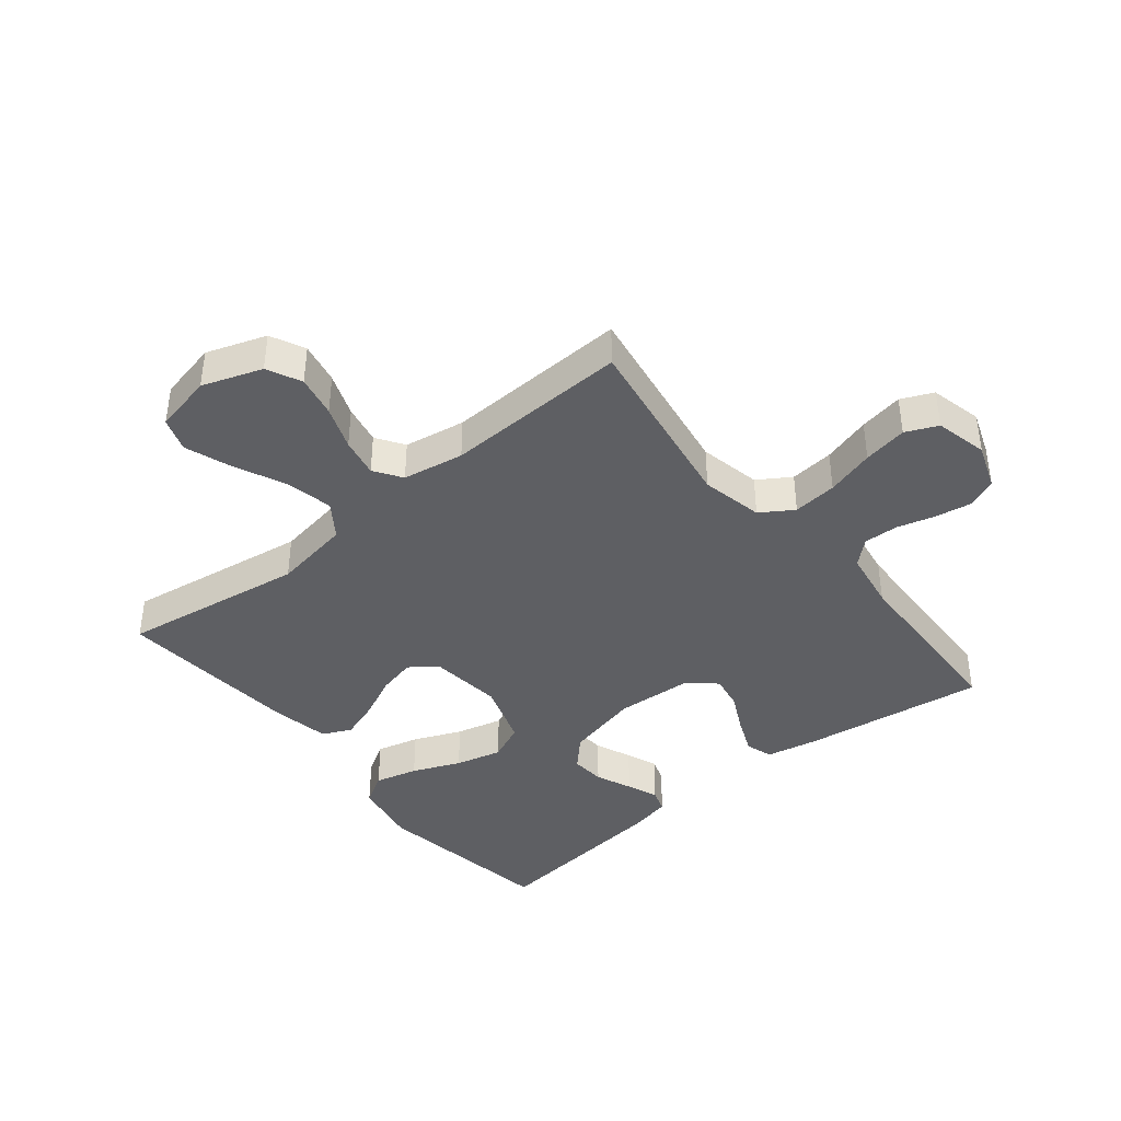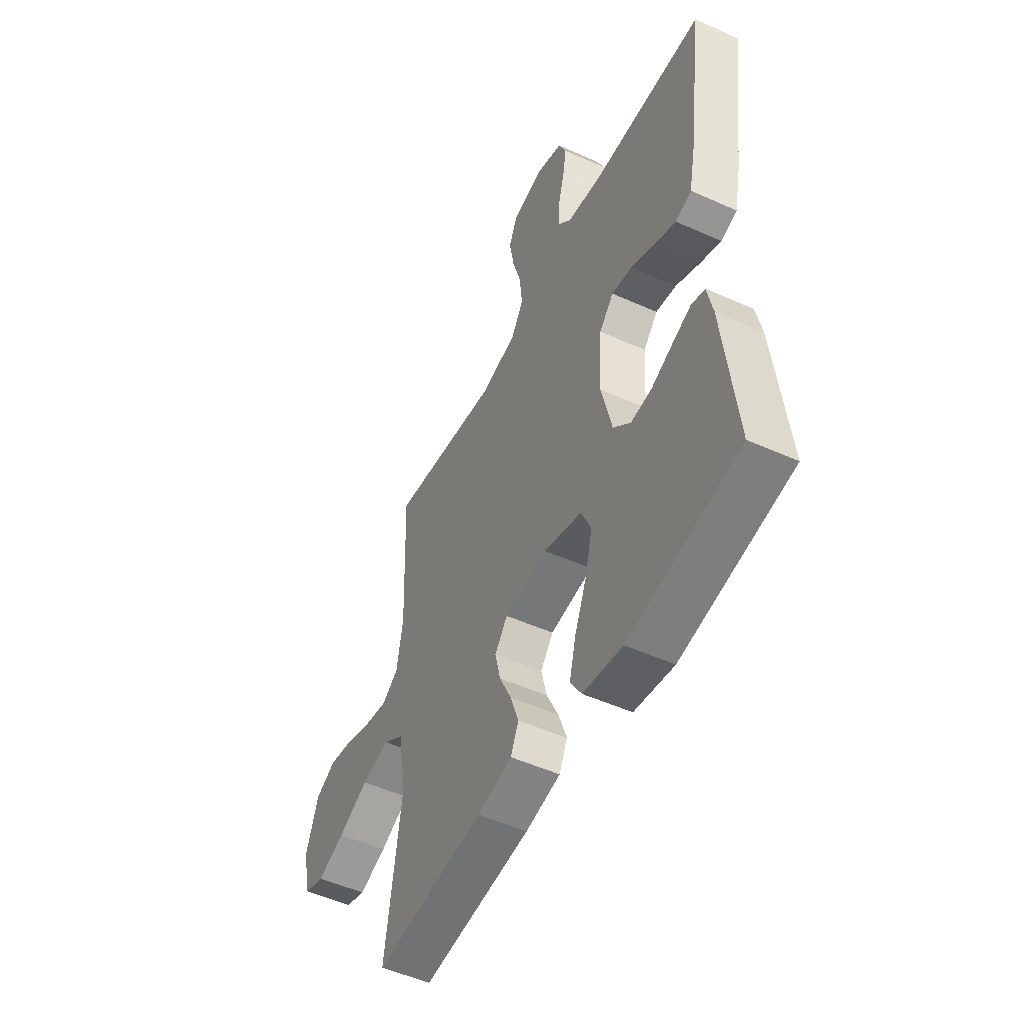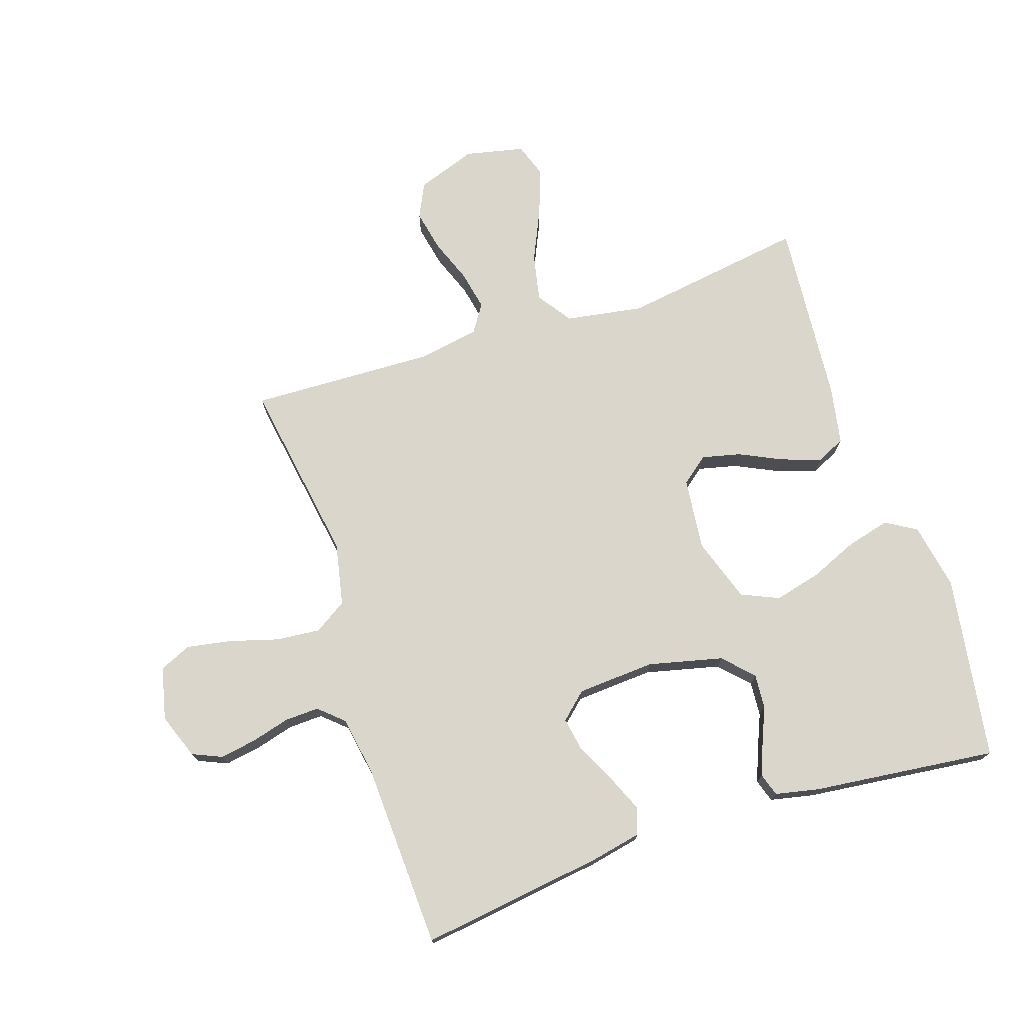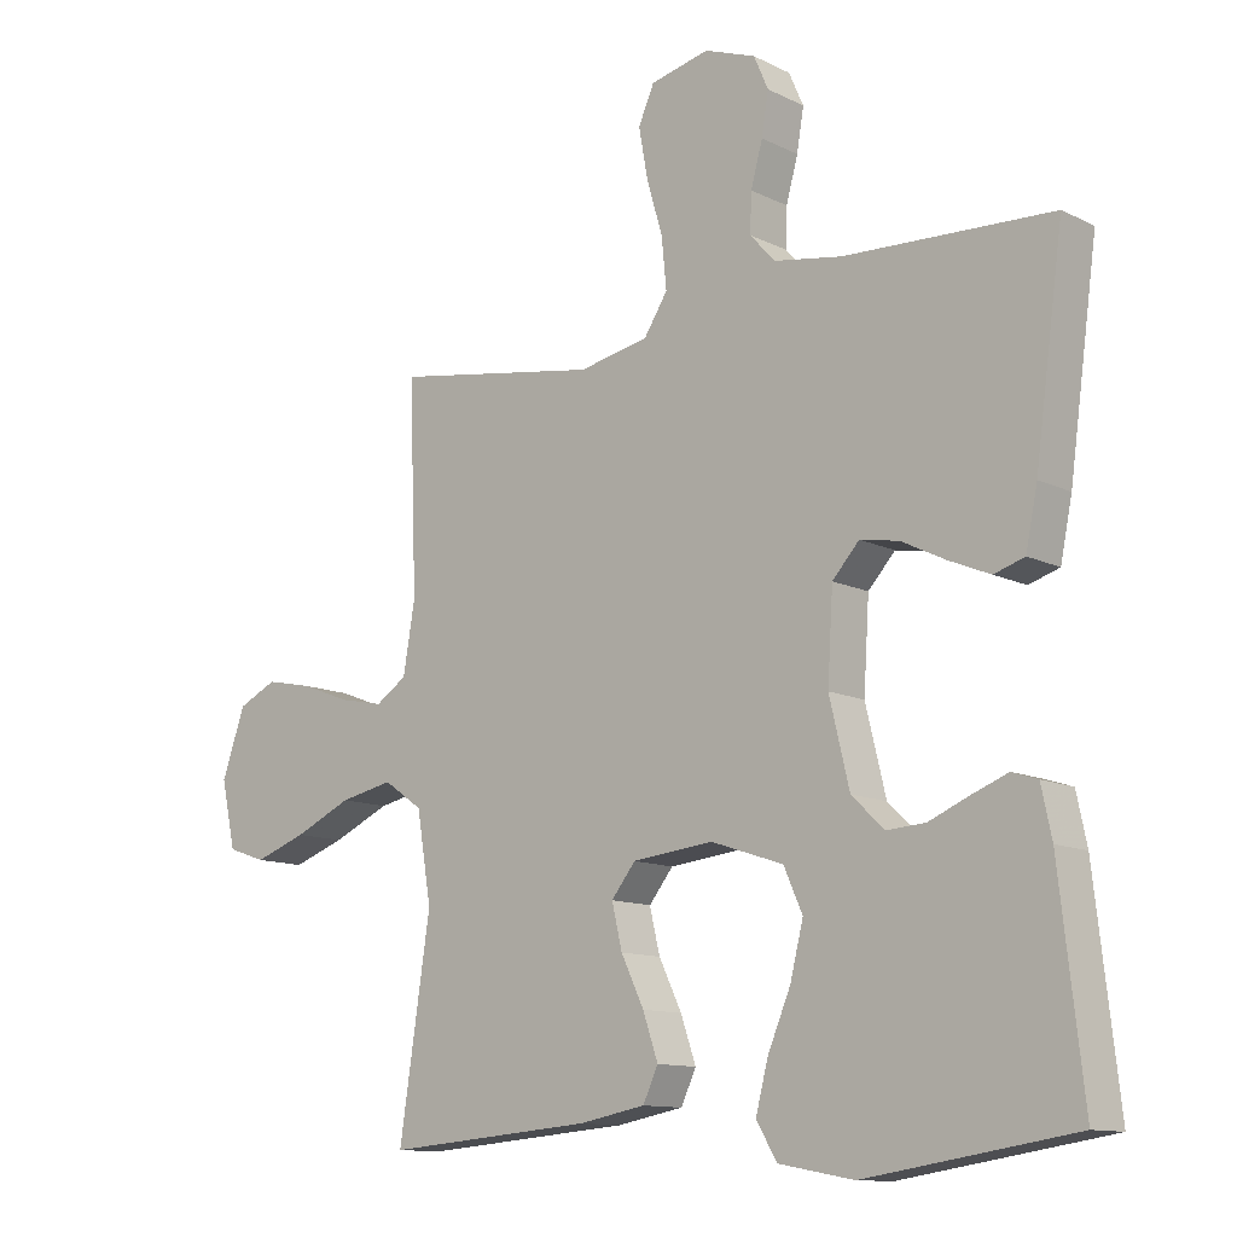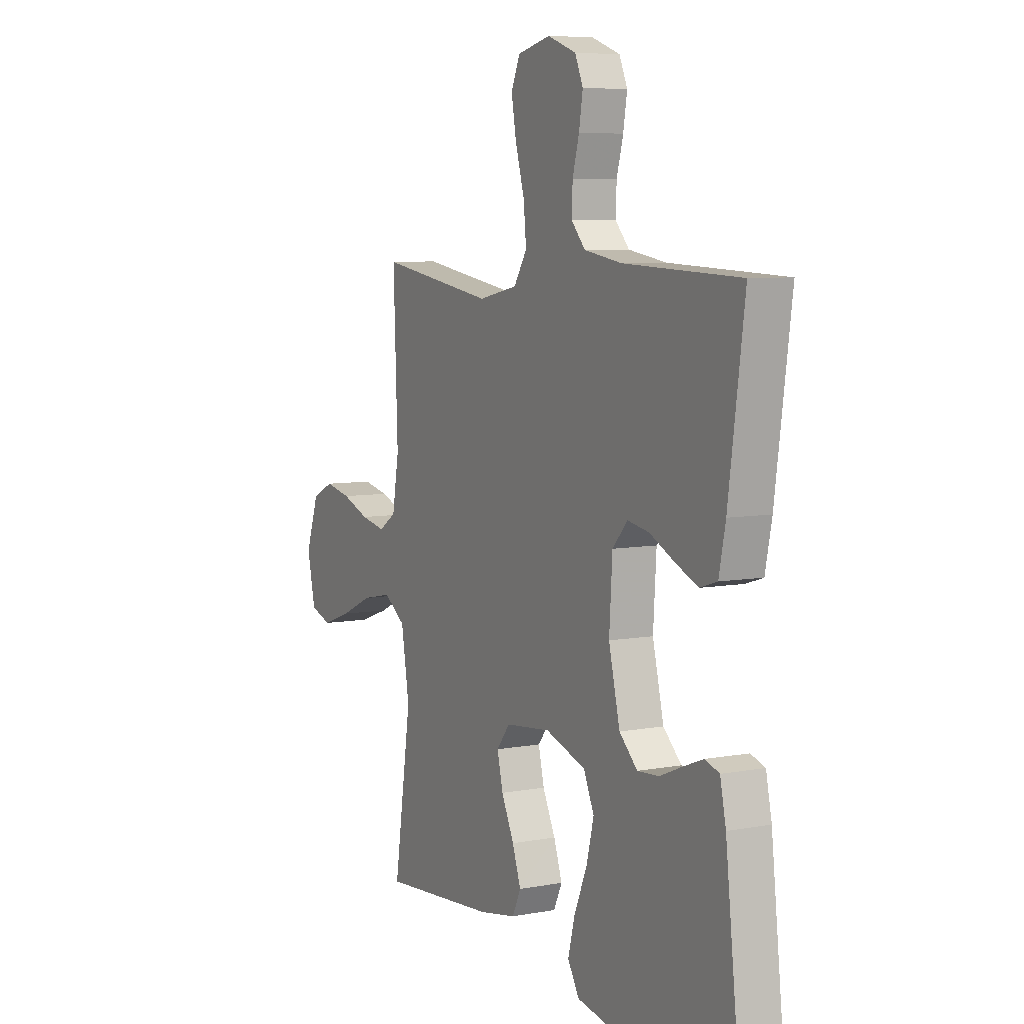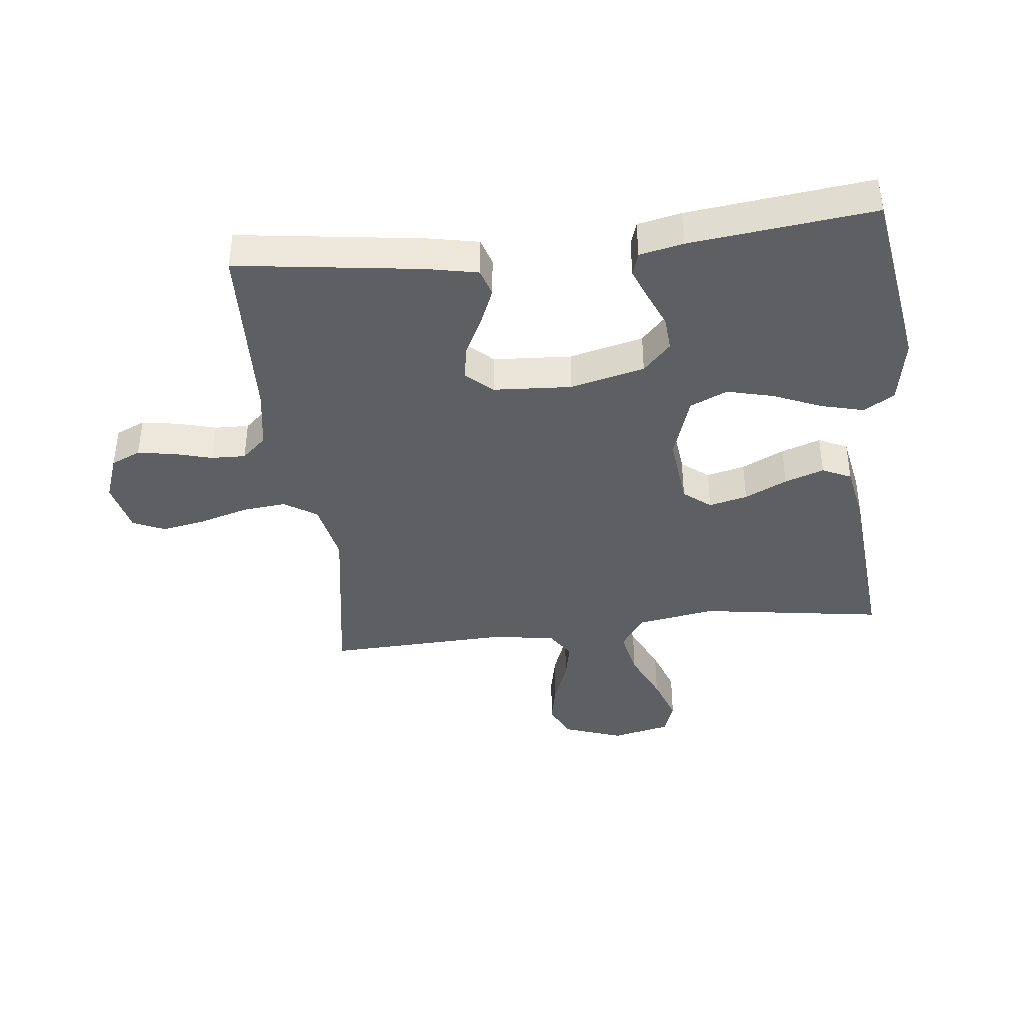
<metadata>
{"format":"obj","ext":"obj","renderer":"f3d","projection":"perspective","resolution":1024,"background":"white","views":[{"elev":-40.7,"azim":-50.9,"up":"+Y"},{"elev":-51.1,"azim":63.9,"up":"+Z"},{"elev":74.0,"azim":71.7,"up":"+Y"},{"elev":-11.8,"azim":40.6,"up":"+Z"},{"elev":7.0,"azim":61.7,"up":"+Z"},{"elev":-40.4,"azim":96.5,"up":"+Y"}]}
</metadata>
<code>
v -0.5 0.07 0.5
v -0.2 0.07 0.452
v -0.099 0.07 0.473
v -0.065 0.07 0.526
v -0.072 0.07 0.598
v -0.095 0.07 0.677
v -0.108 0.07 0.749
v -0.085 0.07 0.801
v 0 0.07 0.821
v 0.074 0.07 0.794
v 0.095 0.07 0.746
v 0.085 0.07 0.686
v 0.068 0.07 0.624
v 0.066 0.07 0.568
v 0.102 0.07 0.528
v 0.2 0.07 0.512
v 0.5 0.07 0.5
v 0.459 0.07 0.2
v 0.442 0.07 0.117
v 0.398 0.07 0.103
v 0.339 0.07 0.128
v 0.275 0.07 0.16
v 0.219 0.07 0.17
v 0.18 0.07 0.127
v 0.172 0.07 0
v 0.201 0.07 -0.121
v 0.248 0.07 -0.166
v 0.304 0.07 -0.162
v 0.363 0.07 -0.137
v 0.414 0.07 -0.117
v 0.451 0.07 -0.129
v 0.466 0.07 -0.2
v 0.5 0.07 -0.5
v 0.2 0.07 -0.547
v 0.092 0.07 -0.527
v 0.062 0.07 -0.477
v 0.08 0.07 -0.407
v 0.113 0.07 -0.329
v 0.132 0.07 -0.253
v 0.105 0.07 -0.192
v 0 0.07 -0.157
v -0.117 0.07 -0.17
v -0.152 0.07 -0.214
v -0.137 0.07 -0.277
v -0.104 0.07 -0.346
v -0.082 0.07 -0.41
v -0.104 0.07 -0.457
v -0.2 0.07 -0.475
v -0.5 0.07 -0.5
v -0.455 0.07 -0.2
v -0.476 0.07 -0.073
v -0.532 0.07 -0.034
v -0.609 0.07 -0.05
v -0.692 0.07 -0.088
v -0.768 0.07 -0.115
v -0.823 0.07 -0.096
v -0.844 0.07 0
v -0.81 0.07 0.097
v -0.754 0.07 0.124
v -0.686 0.07 0.11
v -0.615 0.07 0.083
v -0.551 0.07 0.07
v -0.506 0.07 0.1
v -0.489 0.07 0.2
v -0.5 0 0.5
v -0.2 0 0.452
v -0.099 0 0.473
v -0.065 0 0.526
v -0.072 0 0.598
v -0.095 0 0.677
v -0.108 0 0.749
v -0.085 0 0.801
v 0 0 0.821
v 0.074 0 0.794
v 0.095 0 0.746
v 0.085 0 0.686
v 0.068 0 0.624
v 0.066 0 0.568
v 0.102 0 0.528
v 0.2 0 0.512
v 0.5 0 0.5
v 0.459 0 0.2
v 0.442 0 0.117
v 0.398 0 0.103
v 0.339 0 0.128
v 0.275 0 0.16
v 0.219 0 0.17
v 0.18 0 0.127
v 0.172 0 0
v 0.201 0 -0.121
v 0.248 0 -0.166
v 0.304 0 -0.162
v 0.363 0 -0.137
v 0.414 0 -0.117
v 0.451 0 -0.129
v 0.466 0 -0.2
v 0.5 0 -0.5
v 0.2 0 -0.547
v 0.092 0 -0.527
v 0.062 0 -0.477
v 0.08 0 -0.407
v 0.113 0 -0.329
v 0.132 0 -0.253
v 0.105 0 -0.192
v 0 0 -0.157
v -0.117 0 -0.17
v -0.152 0 -0.214
v -0.137 0 -0.277
v -0.104 0 -0.346
v -0.082 0 -0.41
v -0.104 0 -0.457
v -0.2 0 -0.475
v -0.5 0 -0.5
v -0.455 0 -0.2
v -0.476 0 -0.073
v -0.532 0 -0.034
v -0.609 0 -0.05
v -0.692 0 -0.088
v -0.768 0 -0.115
v -0.823 0 -0.096
v -0.844 0 0
v -0.81 0 0.097
v -0.754 0 0.124
v -0.686 0 0.11
v -0.615 0 0.083
v -0.551 0 0.07
v -0.506 0 0.1
v -0.489 0 0.2
f 58 59 60 61
f 58 61 62
f 57 58 62
f 56 57 62
f 53 54 55 56
f 53 56 62
f 52 53 62 63
f 47 48 49 50
f 47 50 51
f 44 45 46 47
f 43 44 47 51
f 42 43 51 52
f 35 36 37 38
f 35 38 39
f 34 35 39
f 33 34 39
f 32 33 39 40
f 28 29 30 31
f 28 31 32
f 27 28 32 40
f 19 20 21 22
f 17 18 19 22
f 16 17 22 23
f 15 16 23 24
f 10 11 12 13
f 10 13 14
f 9 10 14
f 8 9 14
f 5 6 7 8
f 4 5 8 14
f 3 4 14 15
f 64 1 2
f 63 64 2 3
f 41 42 52 63
f 26 27 40 41
f 25 26 41 63
f 24 25 63
f 3 15 24 63
f 125 124 123 122
f 126 125 122
f 126 122 121
f 126 121 120
f 120 119 118 117
f 126 120 117
f 127 126 117 116
f 114 113 112 111
f 115 114 111
f 111 110 109 108
f 115 111 108 107
f 116 115 107 106
f 102 101 100 99
f 103 102 99
f 103 99 98
f 103 98 97
f 104 103 97 96
f 95 94 93 92
f 96 95 92
f 104 96 92 91
f 86 85 84 83
f 86 83 82 81
f 87 86 81 80
f 88 87 80 79
f 77 76 75 74
f 78 77 74
f 78 74 73
f 78 73 72
f 72 71 70 69
f 78 72 69 68
f 79 78 68 67
f 66 65 128
f 67 66 128 127
f 127 116 106 105
f 105 104 91 90
f 127 105 90 89
f 127 89 88
f 127 88 79 67
f 1 65 66 2
f 2 66 67 3
f 3 67 68 4
f 4 68 69 5
f 5 69 70 6
f 6 70 71 7
f 7 71 72 8
f 8 72 73 9
f 9 73 74 10
f 10 74 75 11
f 11 75 76 12
f 12 76 77 13
f 13 77 78 14
f 14 78 79 15
f 15 79 80 16
f 16 80 81 17
f 17 81 82 18
f 18 82 83 19
f 19 83 84 20
f 20 84 85 21
f 21 85 86 22
f 22 86 87 23
f 23 87 88 24
f 24 88 89 25
f 25 89 90 26
f 26 90 91 27
f 27 91 92 28
f 28 92 93 29
f 29 93 94 30
f 30 94 95 31
f 31 95 96 32
f 32 96 97 33
f 33 97 98 34
f 34 98 99 35
f 35 99 100 36
f 36 100 101 37
f 37 101 102 38
f 38 102 103 39
f 39 103 104 40
f 40 104 105 41
f 41 105 106 42
f 42 106 107 43
f 43 107 108 44
f 44 108 109 45
f 45 109 110 46
f 46 110 111 47
f 47 111 112 48
f 48 112 113 49
f 49 113 114 50
f 50 114 115 51
f 51 115 116 52
f 52 116 117 53
f 53 117 118 54
f 54 118 119 55
f 55 119 120 56
f 56 120 121 57
f 57 121 122 58
f 58 122 123 59
f 59 123 124 60
f 60 124 125 61
f 61 125 126 62
f 62 126 127 63
f 63 127 128 64
f 64 128 65 1

</code>
